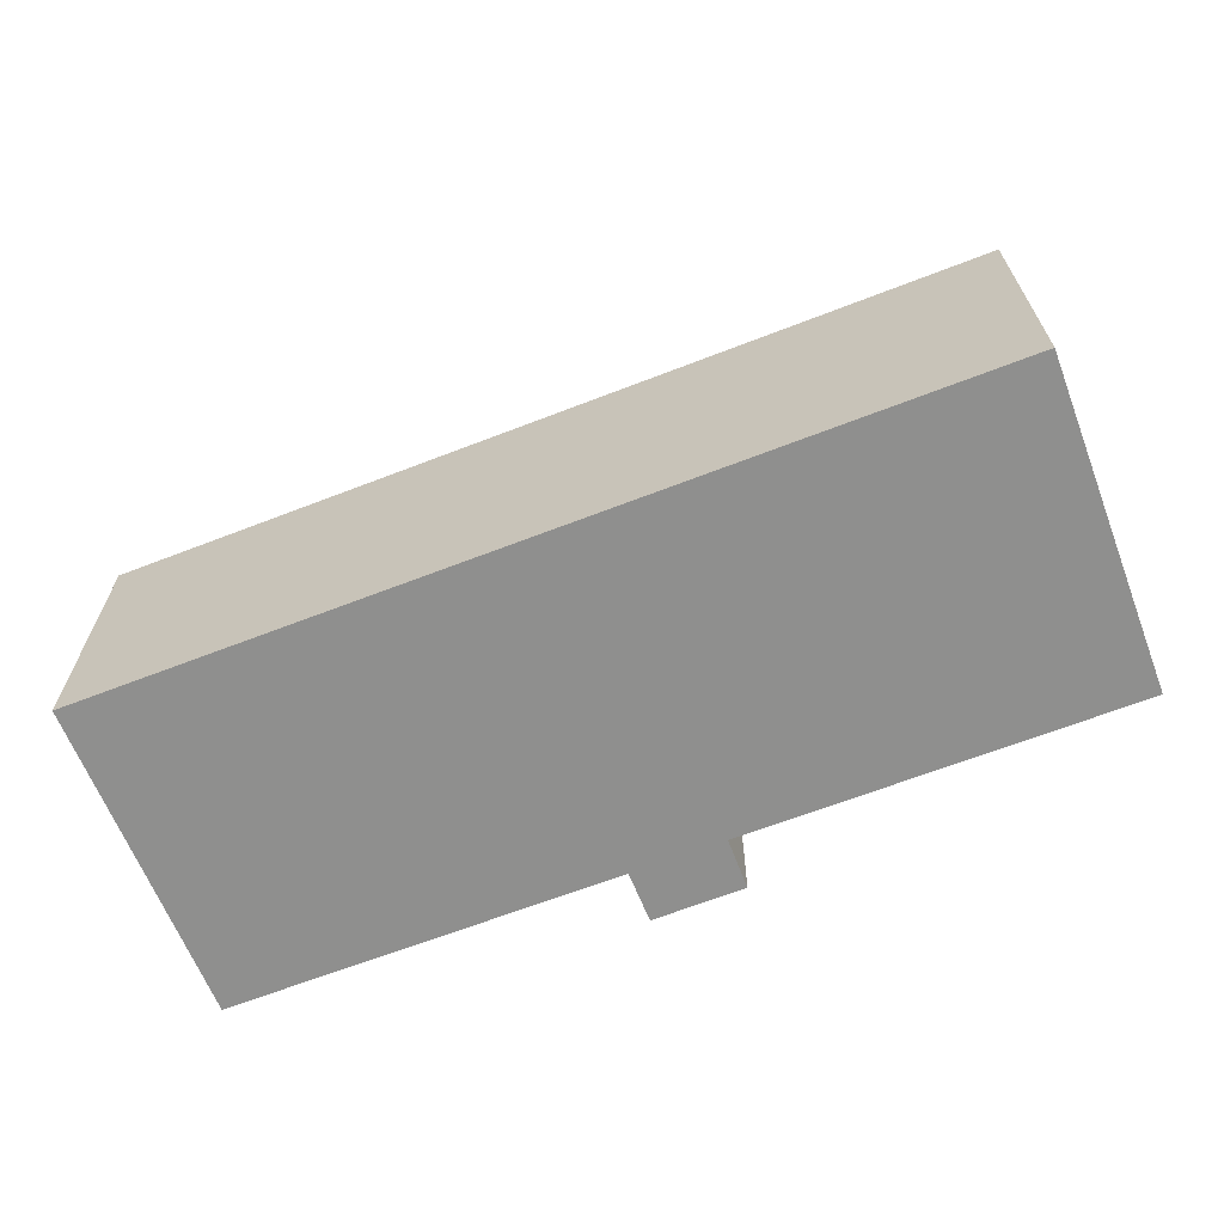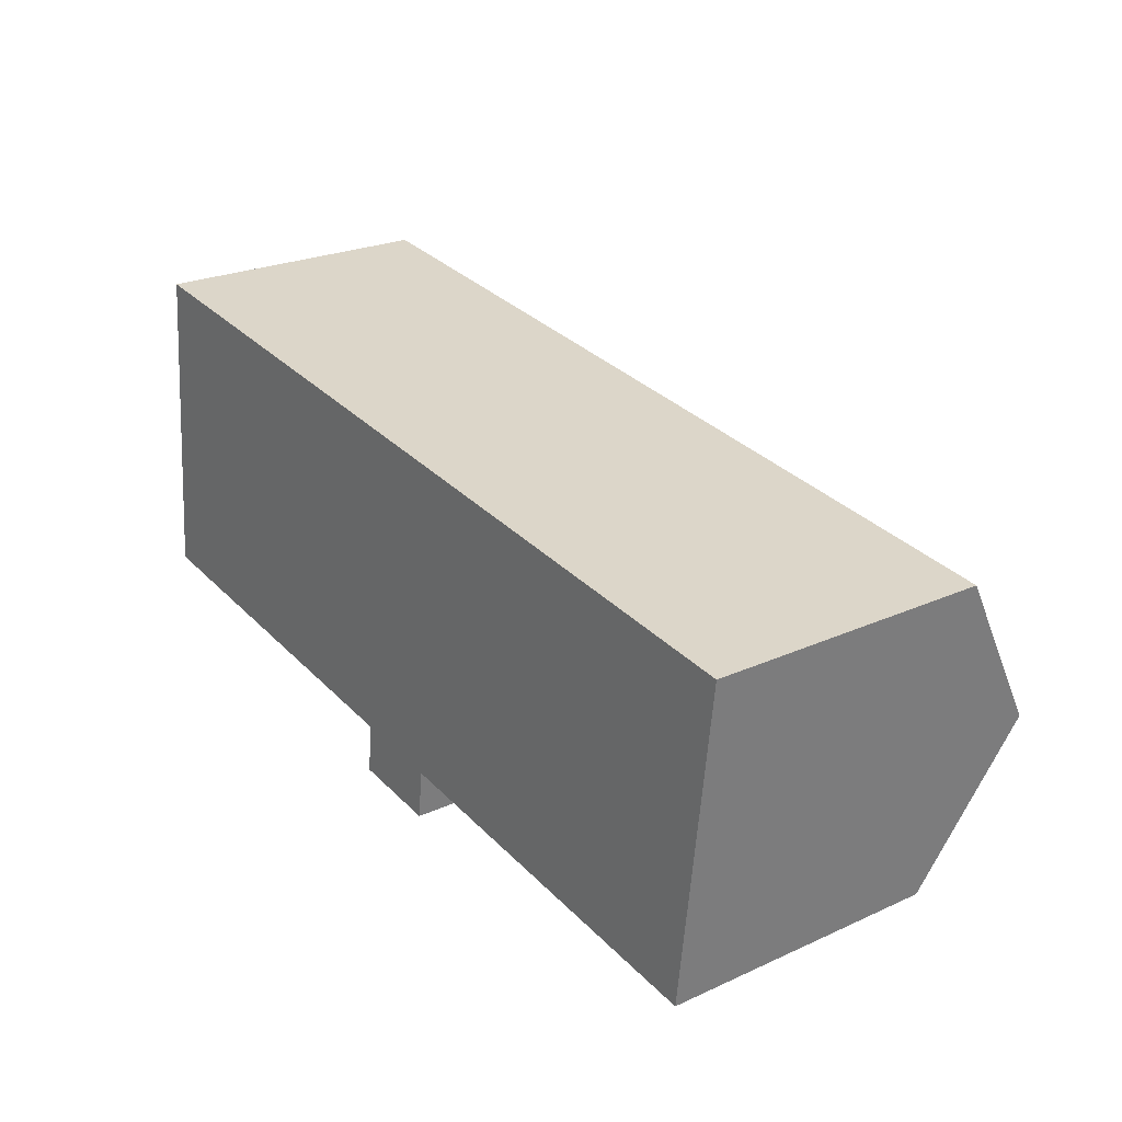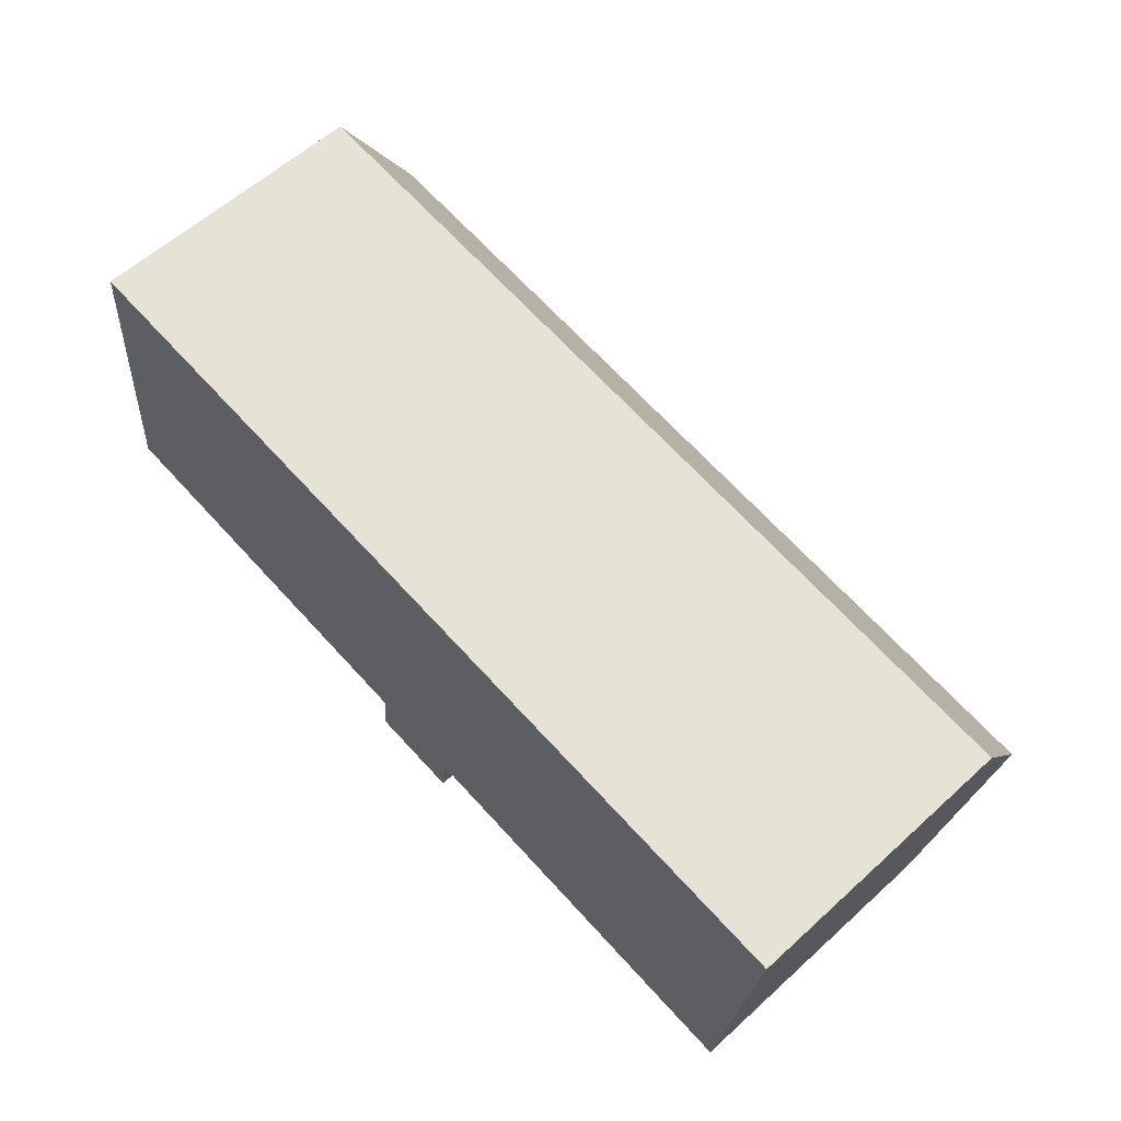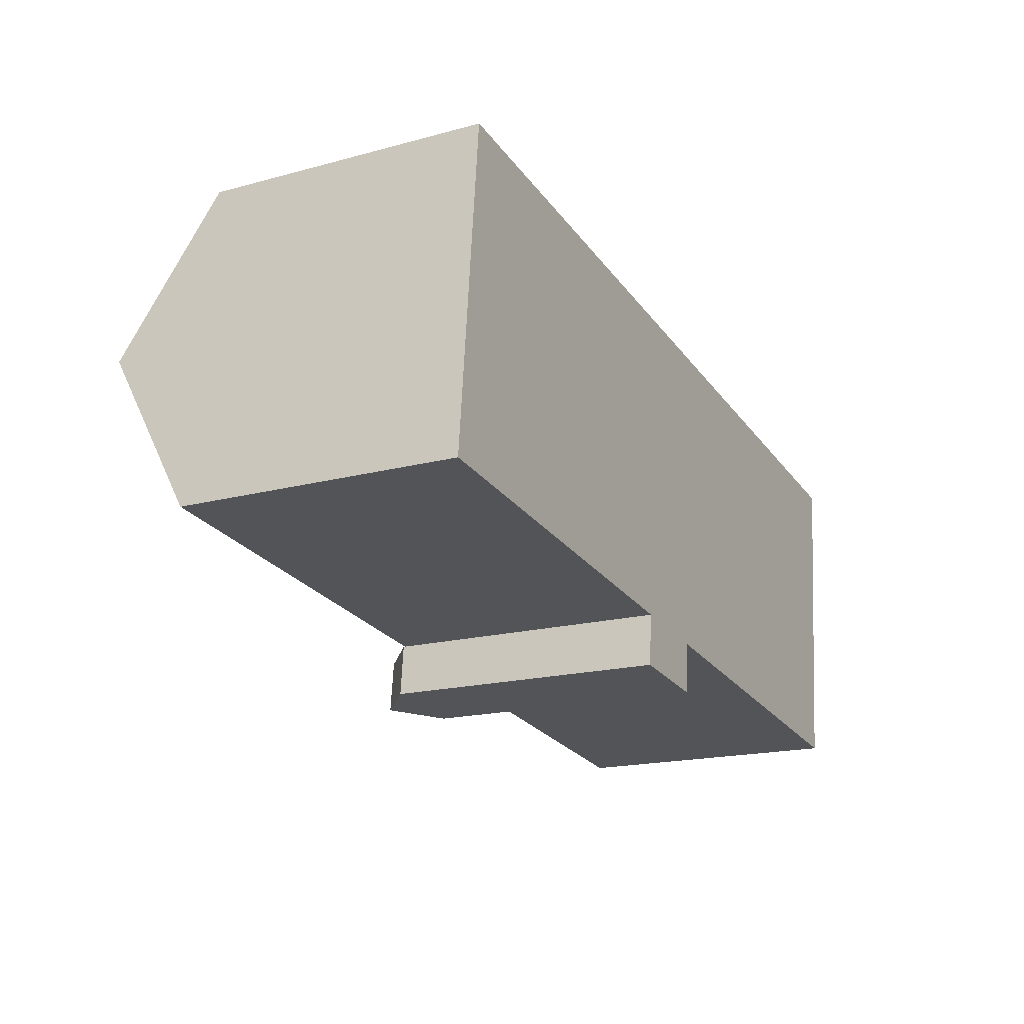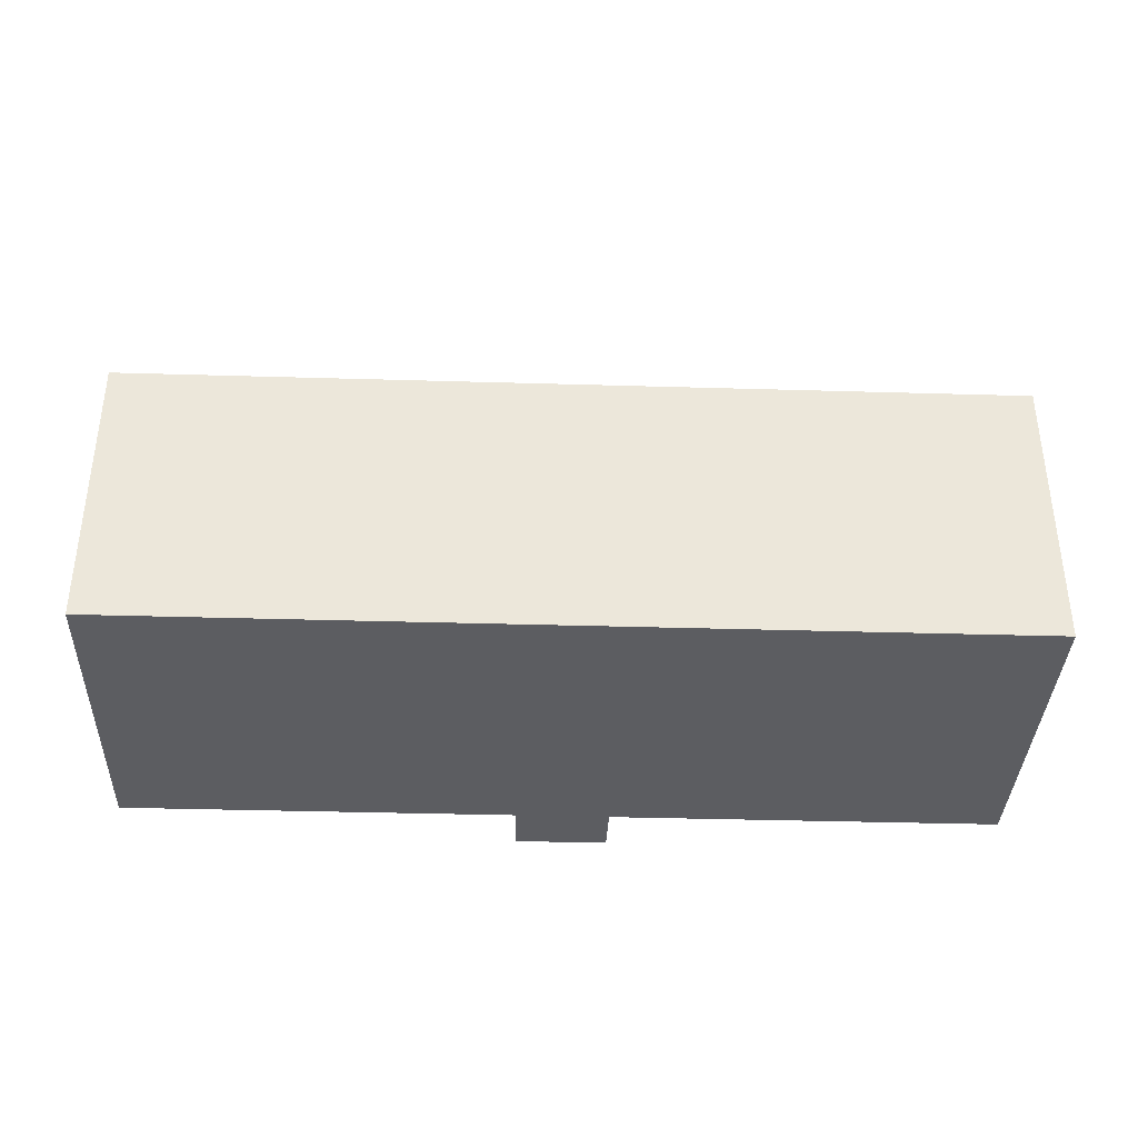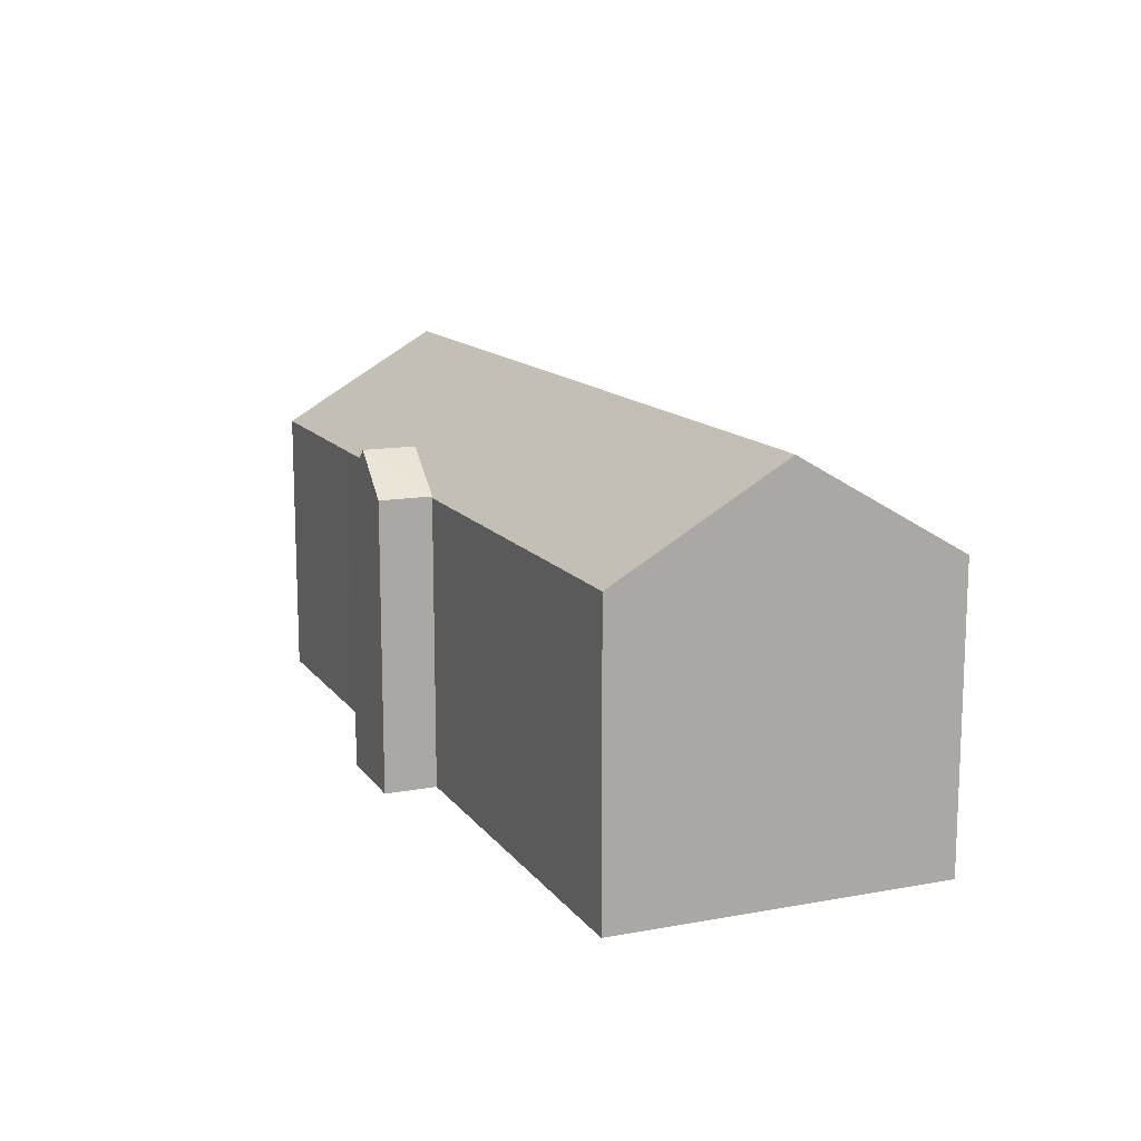
<metadata>
{"format":"obj","ext":"obj","renderer":"f3d","projection":"perspective","resolution":1024,"background":"white","views":[{"elev":-65.2,"azim":27.5,"up":"+Y"},{"elev":24.6,"azim":53.6,"up":"+Z"},{"elev":60.0,"azim":47.1,"up":"+Z"},{"elev":-17.9,"azim":-62.3,"up":"+Z"},{"elev":-37.1,"azim":4.0,"up":"+Y"},{"elev":13.3,"azim":-106.7,"up":"+Y"}]}
</metadata>
<code>
v  42.29 -1.987e-16 3.245
v  22.95 1.516e-16 -2.476
v  41.39 2.733e-16 -4.464
v  43.18 -6.707e-16 10.95
v  24.75 -7.925e-16 12.94
v  20.5 2.867e-16 -4.683
v  18.33 2.734e-16 -4.465
v  18.57 1.227e-16 -2.003
v  0 0 0
v  20.12 -8.231e-16 13.44
v  1.548 -9.457e-16 15.44
v  0.7738 -4.729e-16 7.722
v  22.67 3.001e-16 -4.901
v  22.95 13.49 -2.476
v  20.76 13.42 -2.24
v  22.95 13.42 -2.476
v  20.76 15.38 -2.24
v  18.57 13.42 -2.004
v  18.57 13.49 -2.004
v  18.33 13.49 -4.465
v  22.67 13.49 -4.902
v  20.5 15.38 -4.683
v  41.39 13.42 -4.464
v  43.19 13.42 10.95
v  42.29 17.91 3.244
v  24.75 13.42 12.94
v  20.12 13.42 13.44
v  1.548 13.42 15.44
v  0.000286 13.42 -0.0004253
v  0.7742 17.91 7.722
v  23.85 17.91 5.233
v  19.35 17.91 5.719
g defaultobject
f 1 2 3
f 2 1 4
f 2 4 5
f 2 5 6
f 6 5 7
f 7 5 8
f 8 5 9
f 9 5 10
f 9 10 11
f 9 11 12
f 6 13 2
f 14 15 16
f 15 14 17
f 15 17 18
f 18 17 19
f 20 6 7
f 6 20 13
f 13 20 21
f 21 20 22
f 23 1 3
f 1 23 4
f 4 23 24
f 24 23 25
f 26 4 24
f 4 26 27
f 4 27 28
f 4 28 5
f 5 28 10
f 10 28 11
f 28 12 11
f 12 28 9
f 9 28 29
f 29 28 30
f 18 7 8
f 7 18 20
f 20 18 19
f 21 2 13
f 2 21 16
f 16 21 14
f 16 3 2
f 3 16 23
f 29 8 9
f 8 29 18
f 16 25 23
f 25 16 31
f 31 16 15
f 31 15 18
f 31 18 32
f 32 18 29
f 32 29 30
f 31 24 25
f 24 31 32
f 24 32 30
f 24 30 26
f 26 30 27
f 27 30 28
f 22 19 17
f 19 22 20
f 21 17 14
f 17 21 22

</code>
